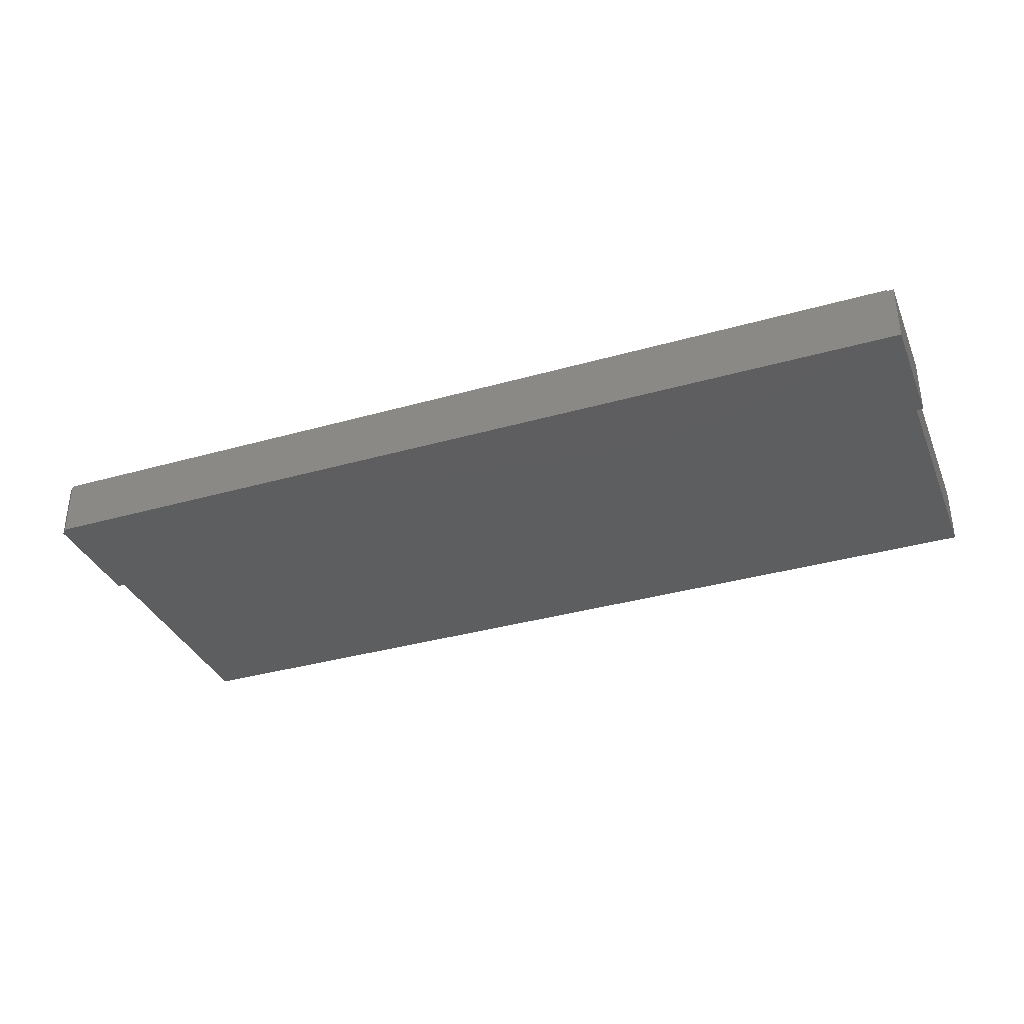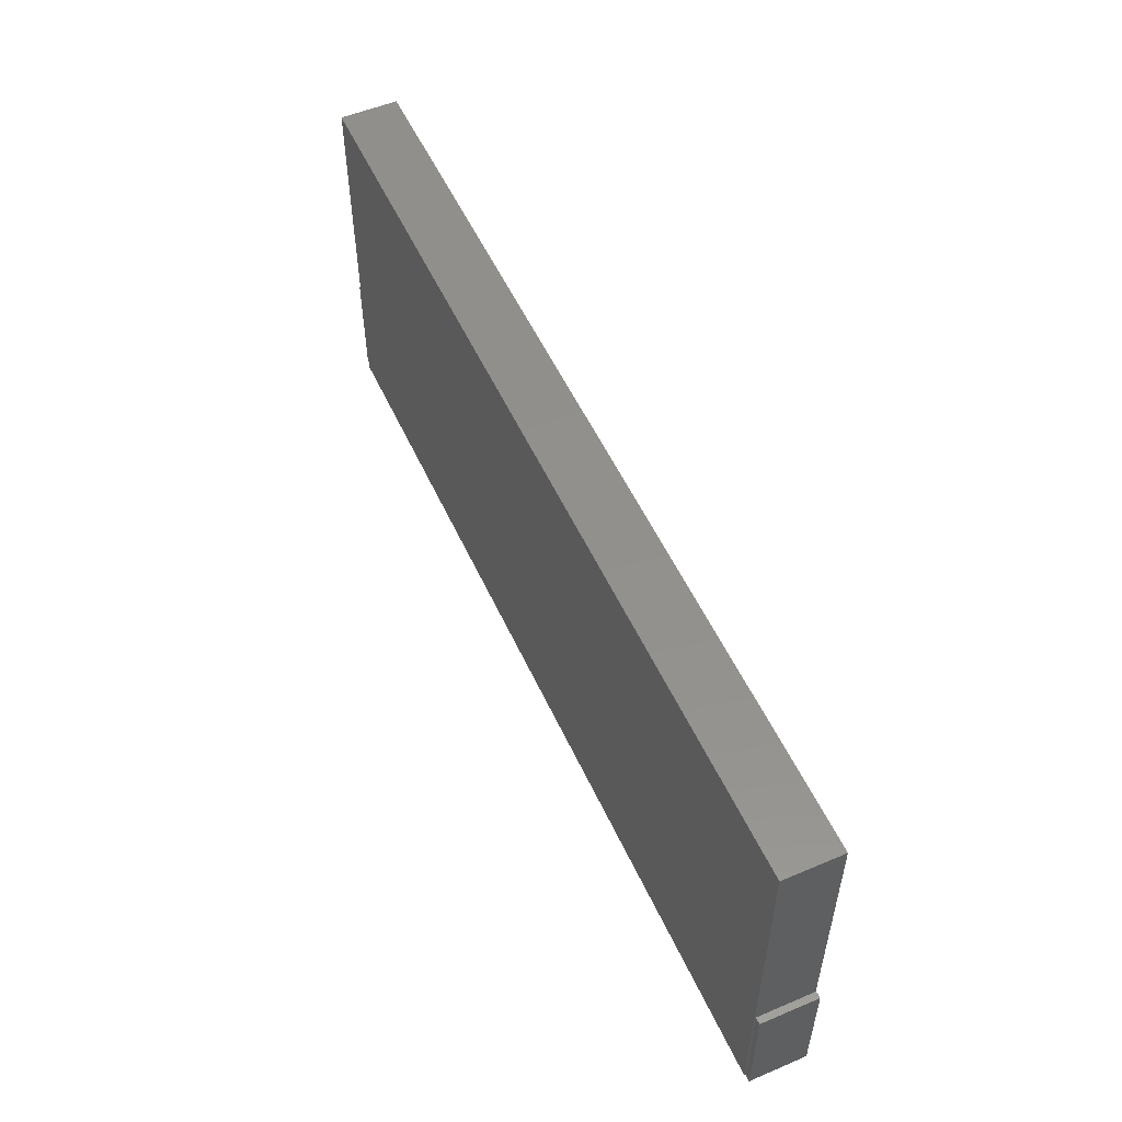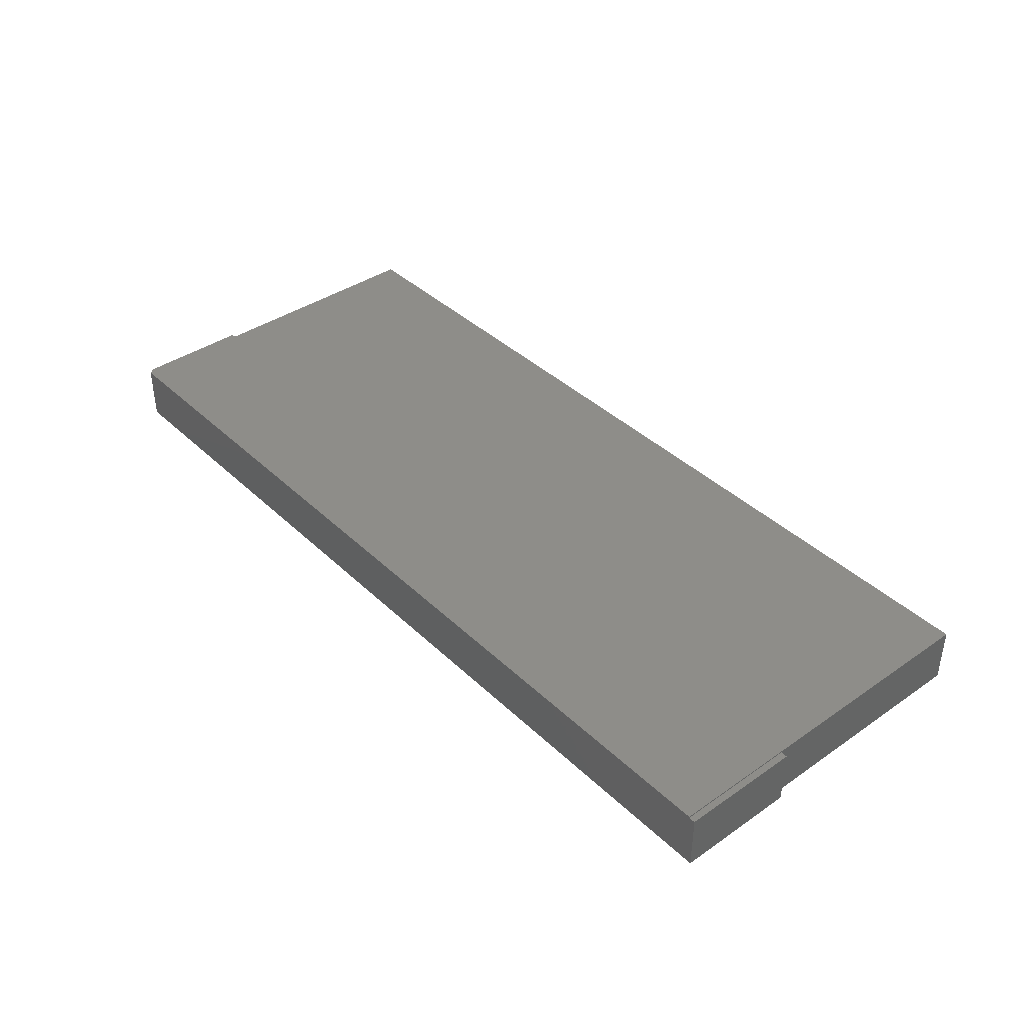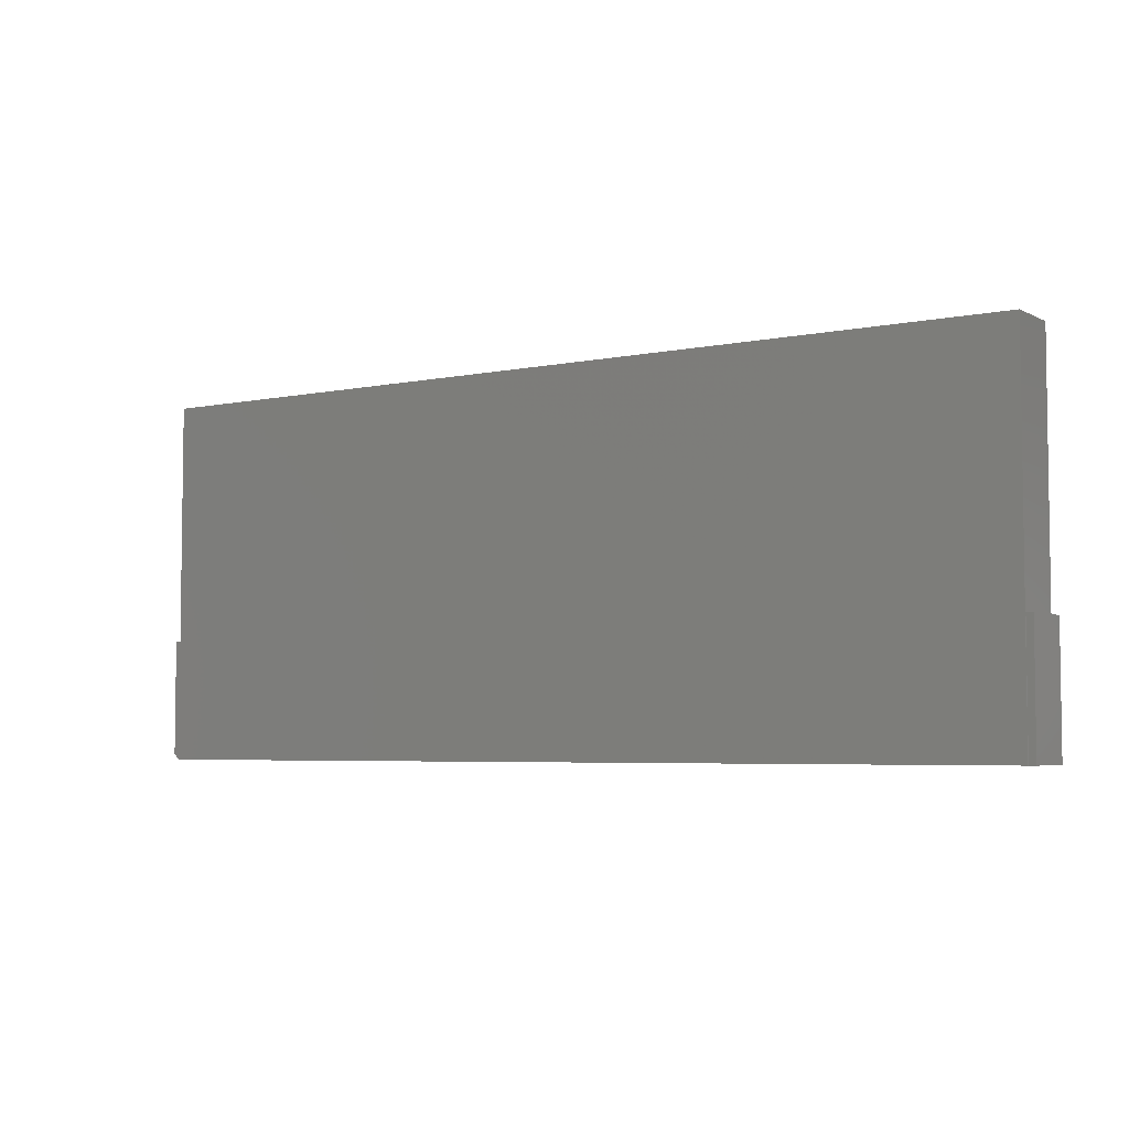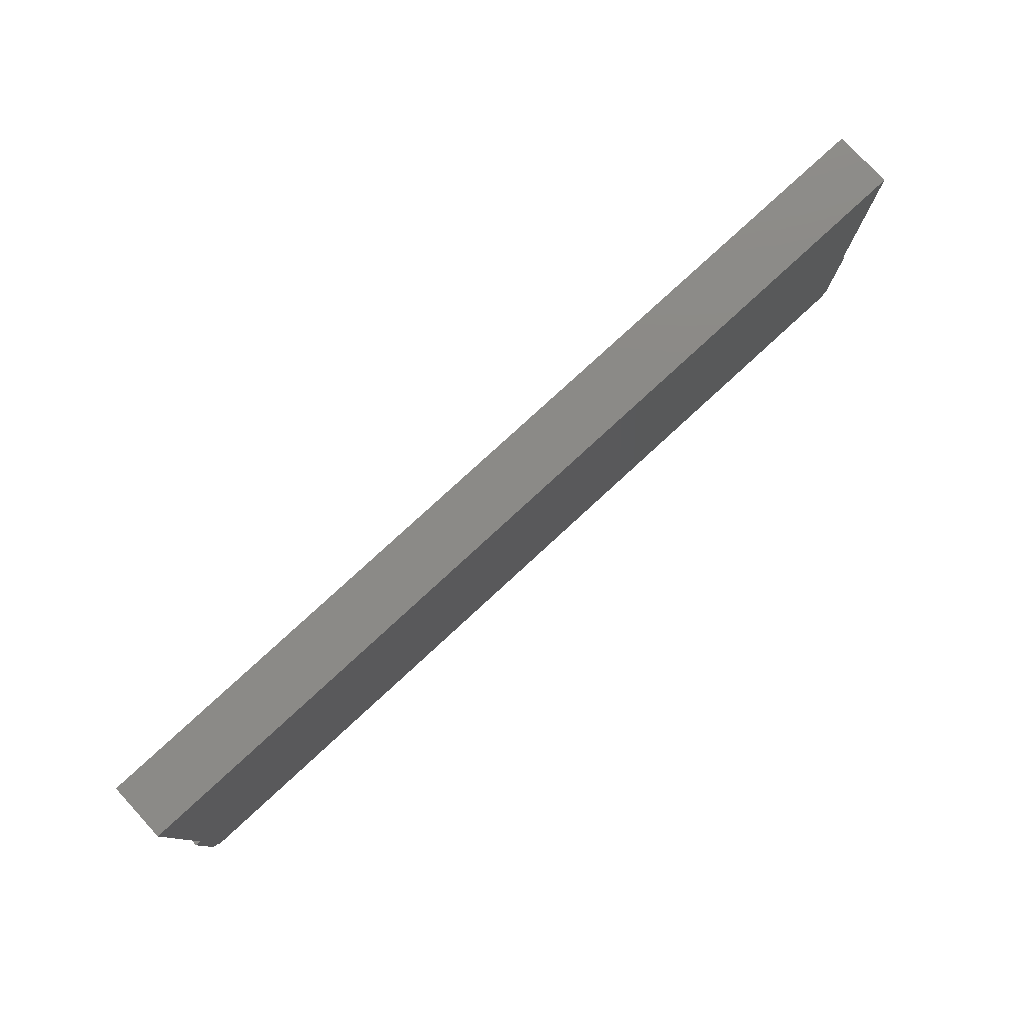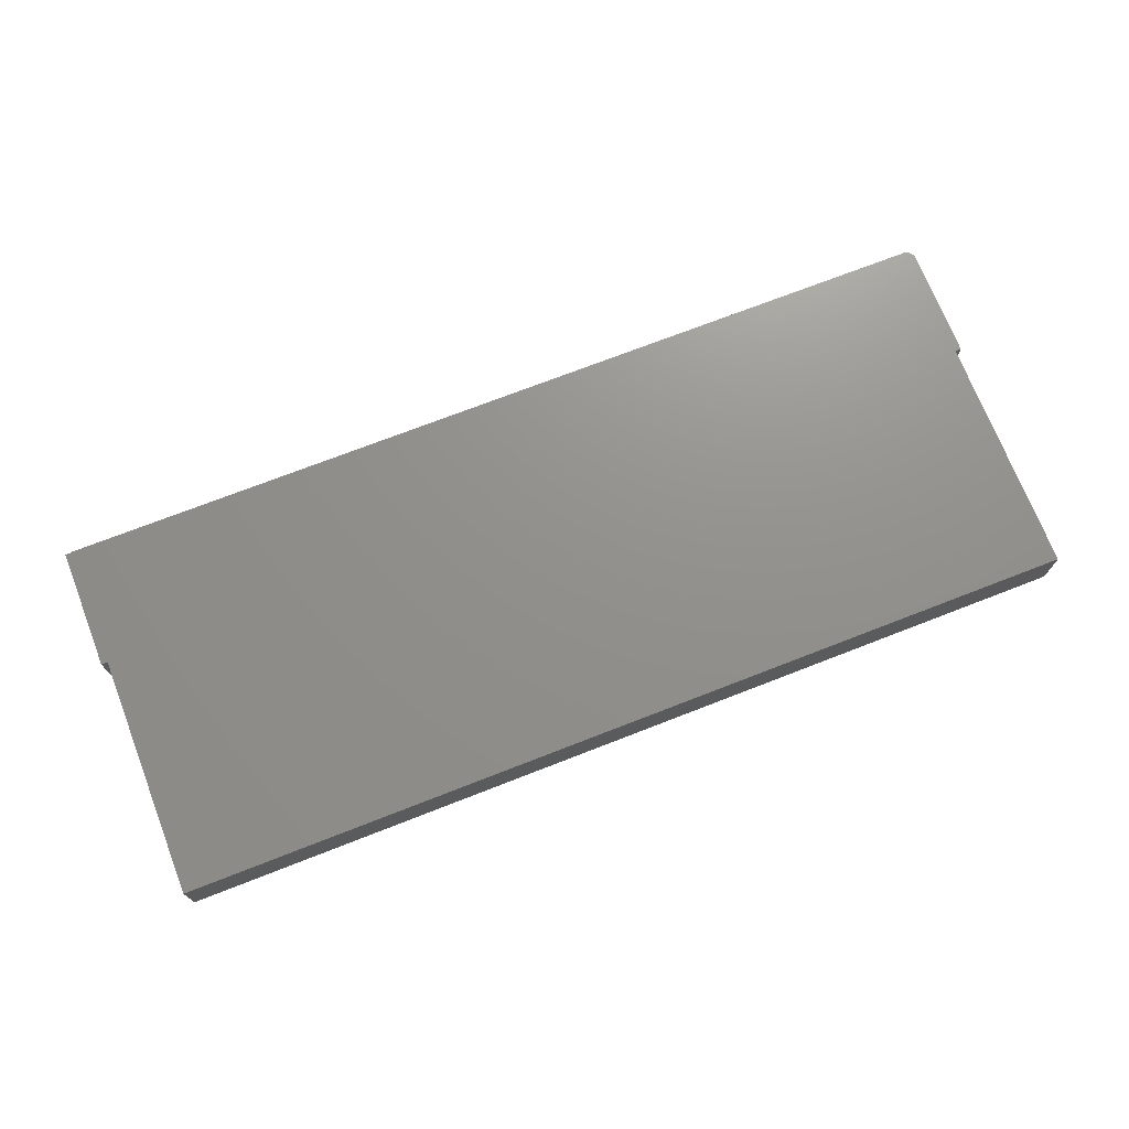
<metadata>
{"format":"stl","ext":"stl","renderer":"f3d","projection":"perspective","resolution":1024,"background":"white","views":[{"elev":-35.0,"azim":-159.2,"up":"+Y"},{"elev":53.6,"azim":-114.3,"up":"+Z"},{"elev":39.5,"azim":-130.6,"up":"+Y"},{"elev":-4.8,"azim":-146.5,"up":"+Z"},{"elev":79.0,"azim":137.4,"up":"+Z"},{"elev":72.2,"azim":-21.3,"up":"+Y"}]}
</metadata>
<code>
# stl→obj: 22 verts, 40 faces
v 0.6328 0.0685 0
v -0.6016 0.0685 0
v 0.6328 0.07015 0
v -0.6016 0.07015 0
v 0.634 -0.008799 0
v -0.6105 -0.008799 0
v -0.6105 0.0685 0
v 0.634 0.0685 0
v 0.6328 -0.007812 0.1641
v 0.6418 -0.008799 0.007812
v 0.6418 -0.008799 0.1641
v -0.6016 -0.007812 0.1641
v -0.6105 -0.008799 0.1641
v 0.6328 0.07015 0.4922
v -0.6016 0.07015 0.4922
v -0.6016 -0.007812 0.4922
v 0.6328 -0.007812 0.4922
v 0.6328 0.0685 0.1641
v -0.6016 0.0685 0.1641
v -0.6105 0.0685 0.1641
v 0.6418 0.0685 0.1641
v 0.6418 0.0685 0.007812
f 1 2 3
f 2 4 3
f 5 6 7
f 5 7 2
f 5 2 1
f 5 1 8
f 9 10 11
f 5 10 9
f 5 9 12
f 5 12 13
f 5 13 6
f 14 3 15
f 15 3 4
f 16 12 17
f 17 12 9
f 3 18 1
f 17 9 14
f 14 9 18
f 14 18 3
f 4 2 19
f 12 16 19
f 19 16 15
f 19 15 4
f 13 12 20
f 20 12 19
f 9 11 18
f 18 11 21
f 21 8 18
f 21 22 8
f 18 8 1
f 19 2 20
f 20 2 7
f 16 17 15
f 15 17 14
f 10 22 11
f 11 22 21
f 10 5 22
f 22 5 8
f 7 6 20
f 20 6 13

</code>
